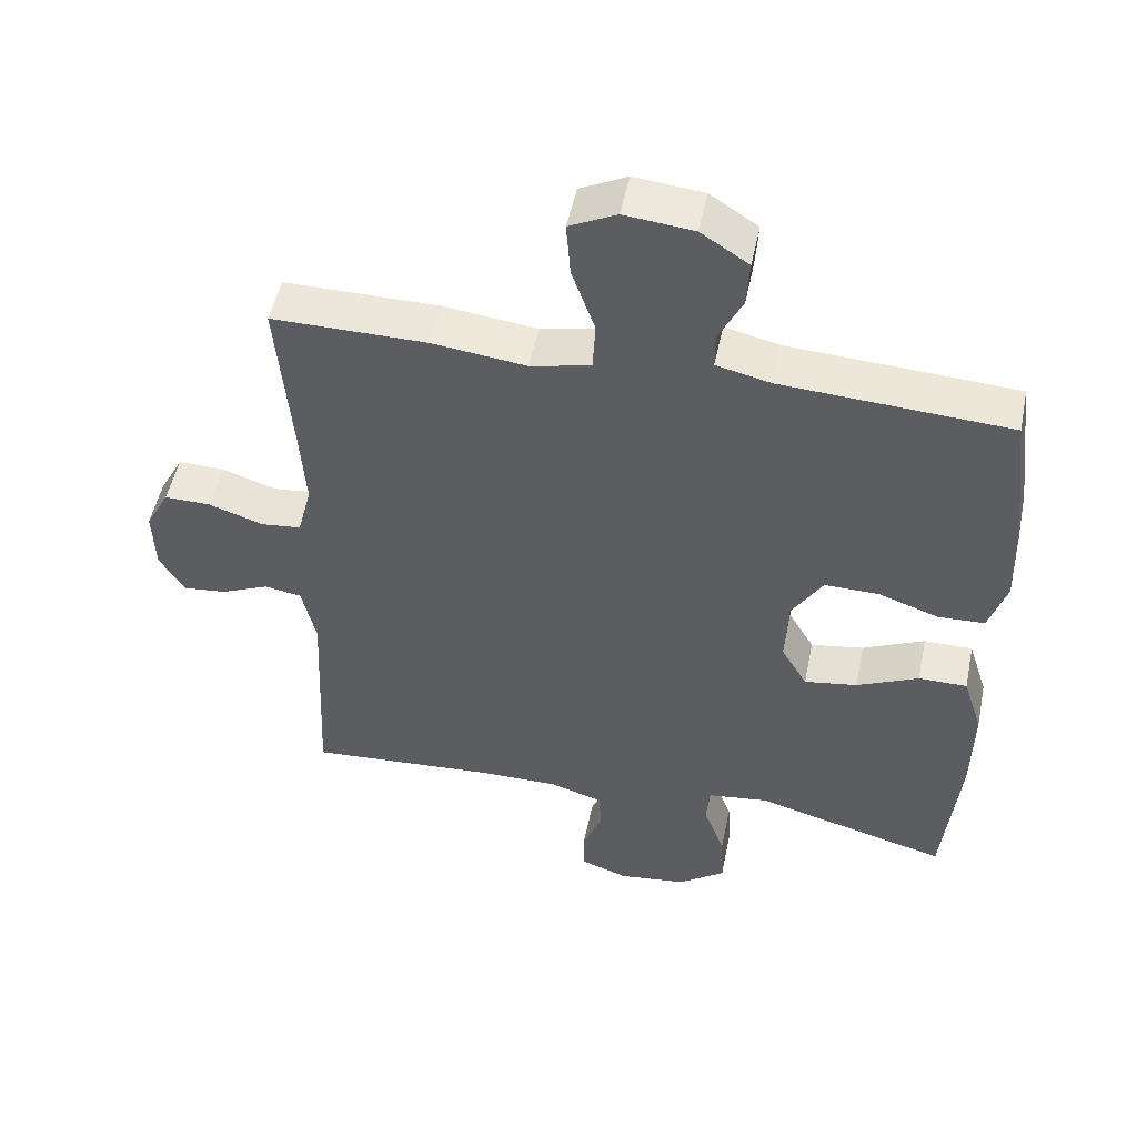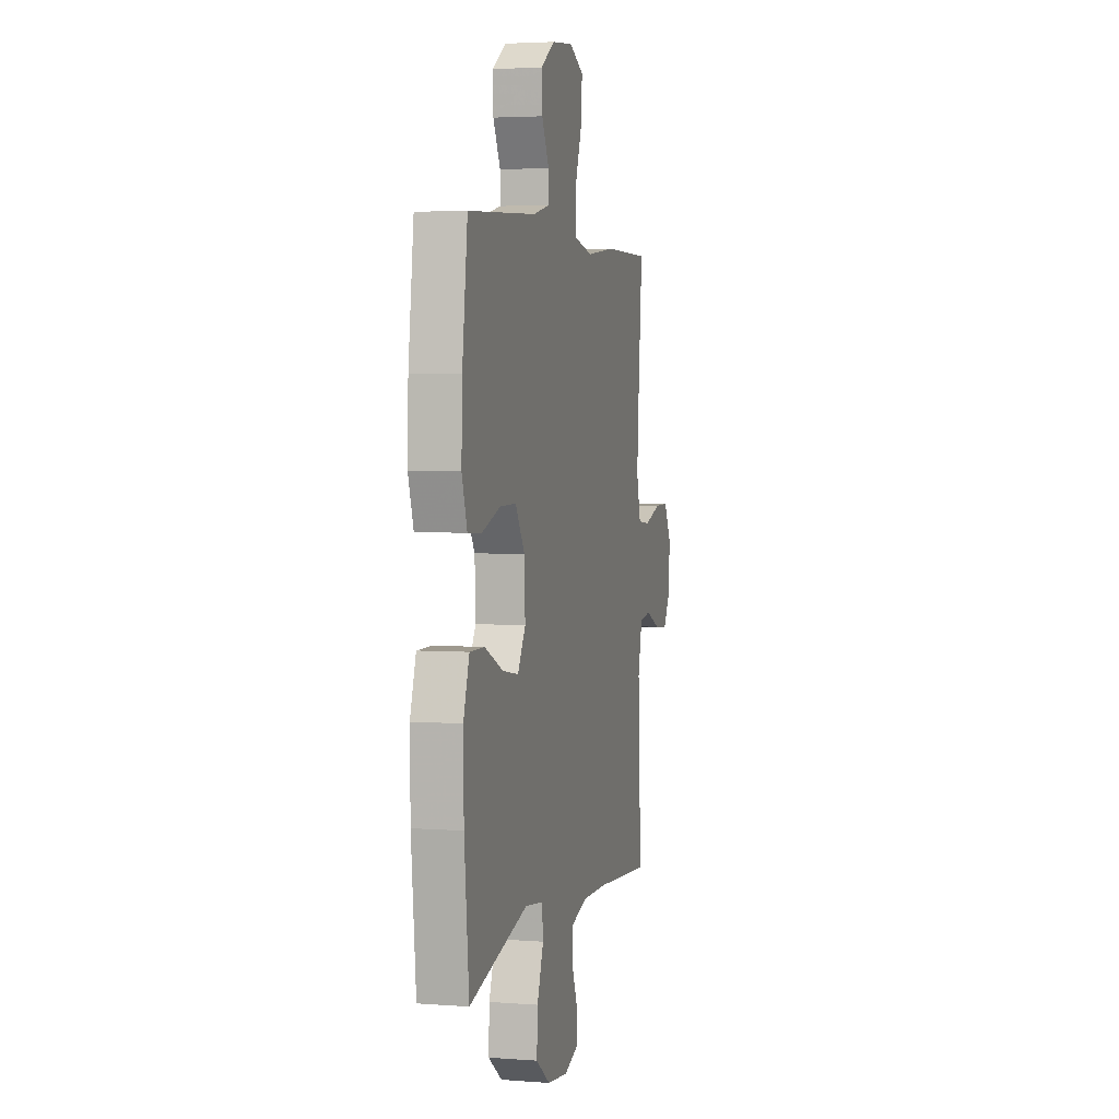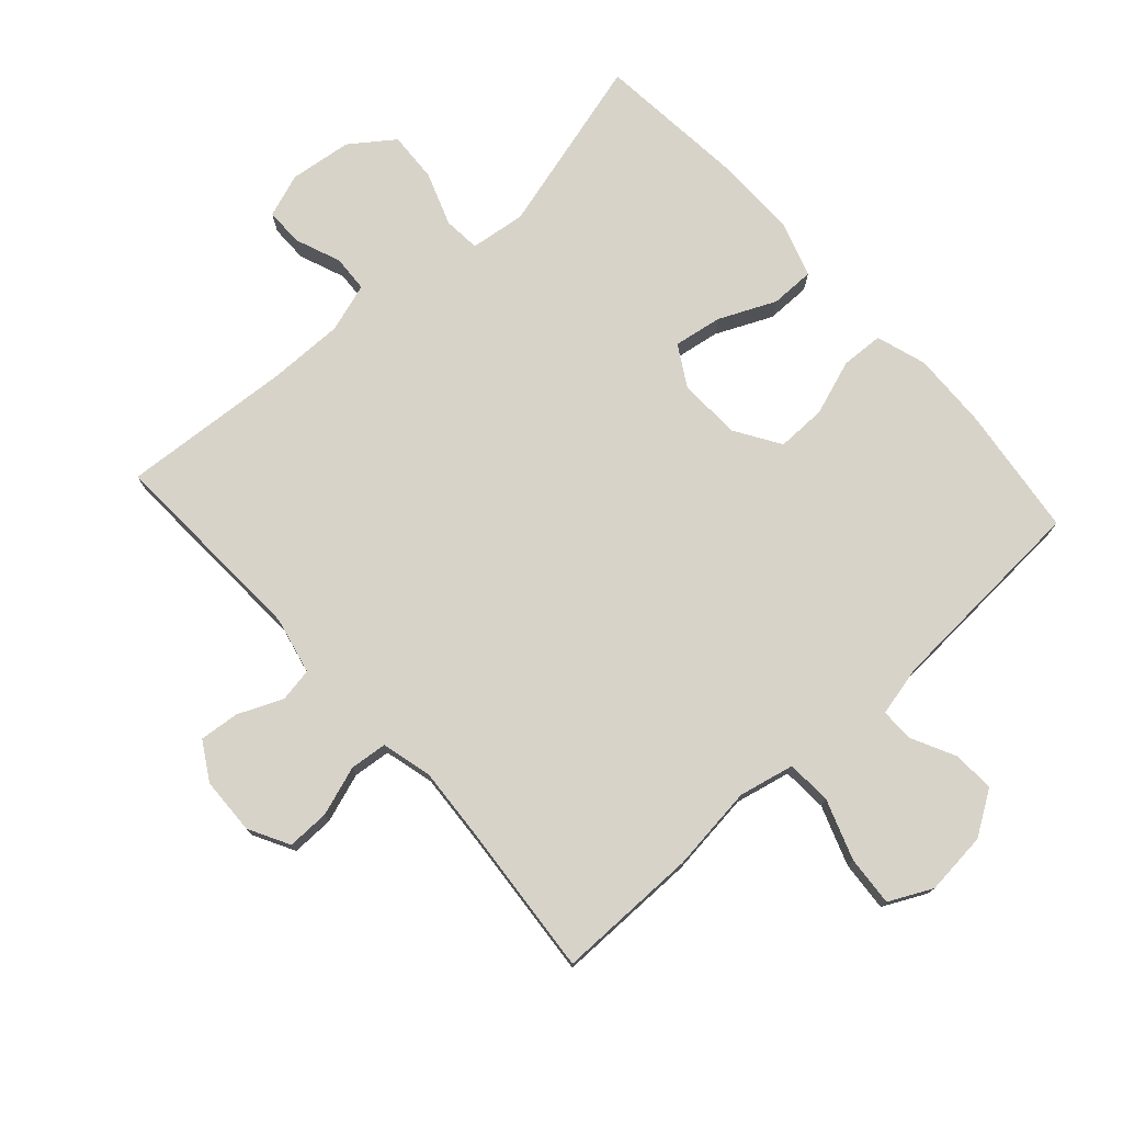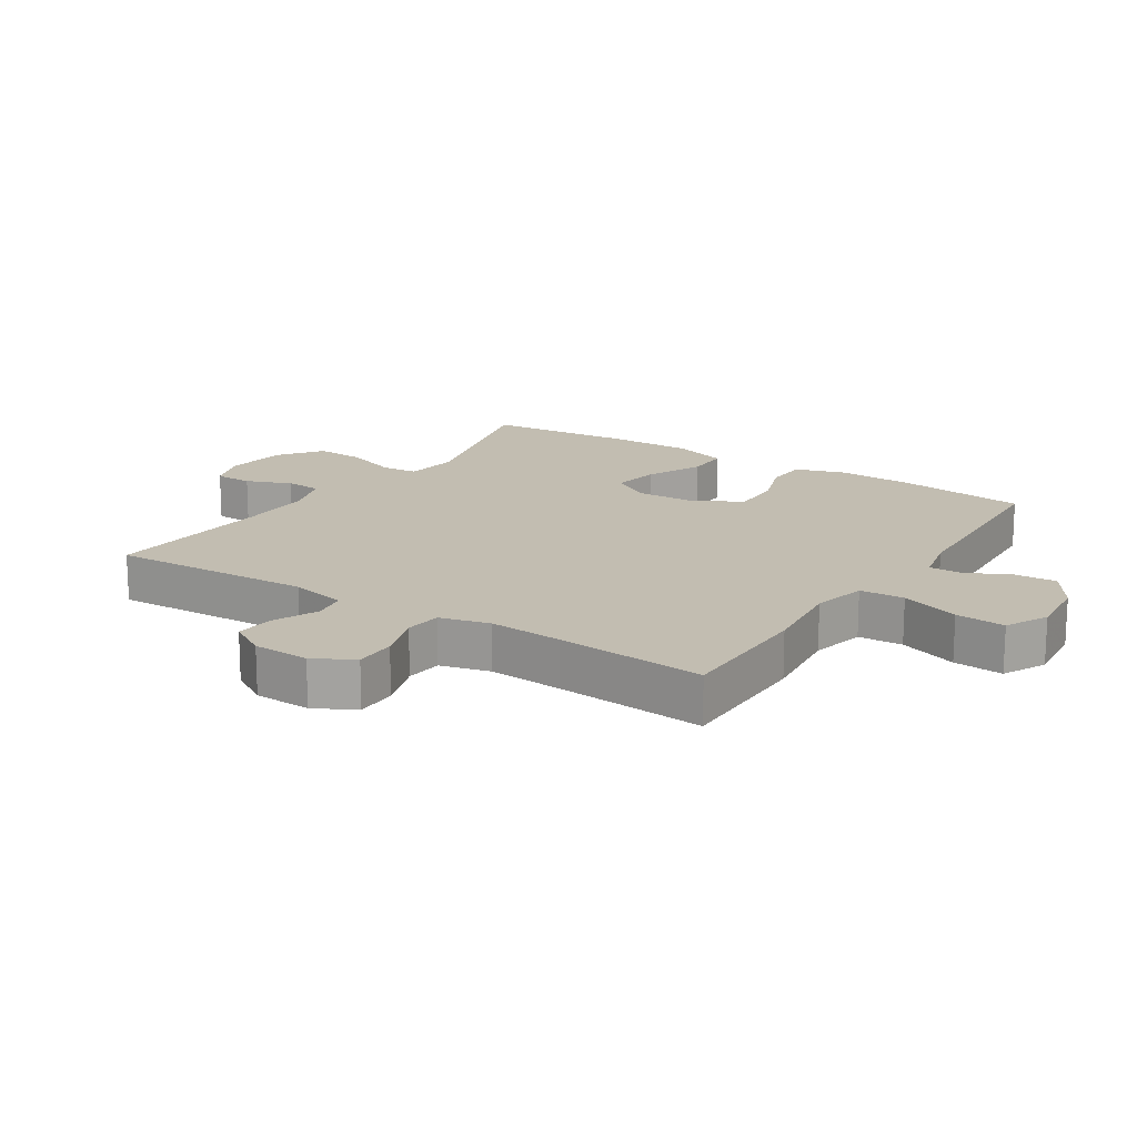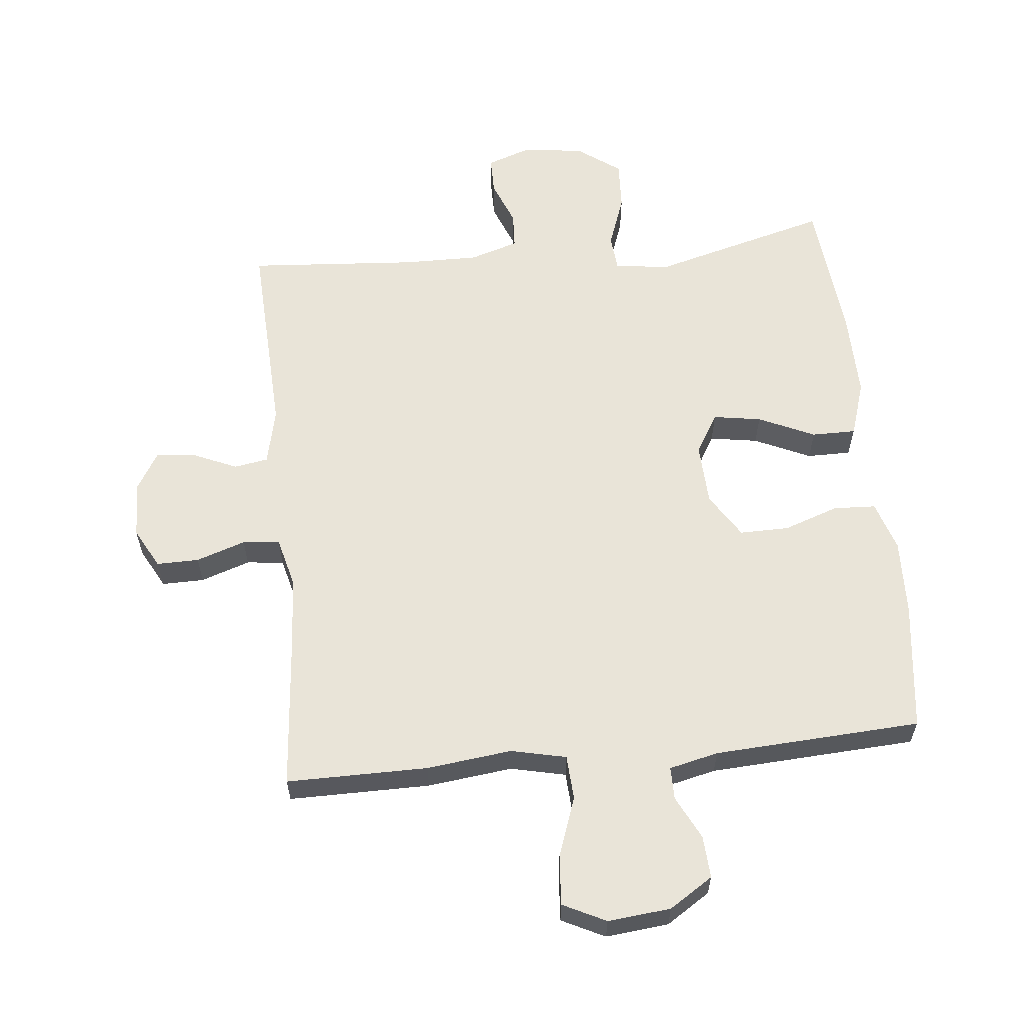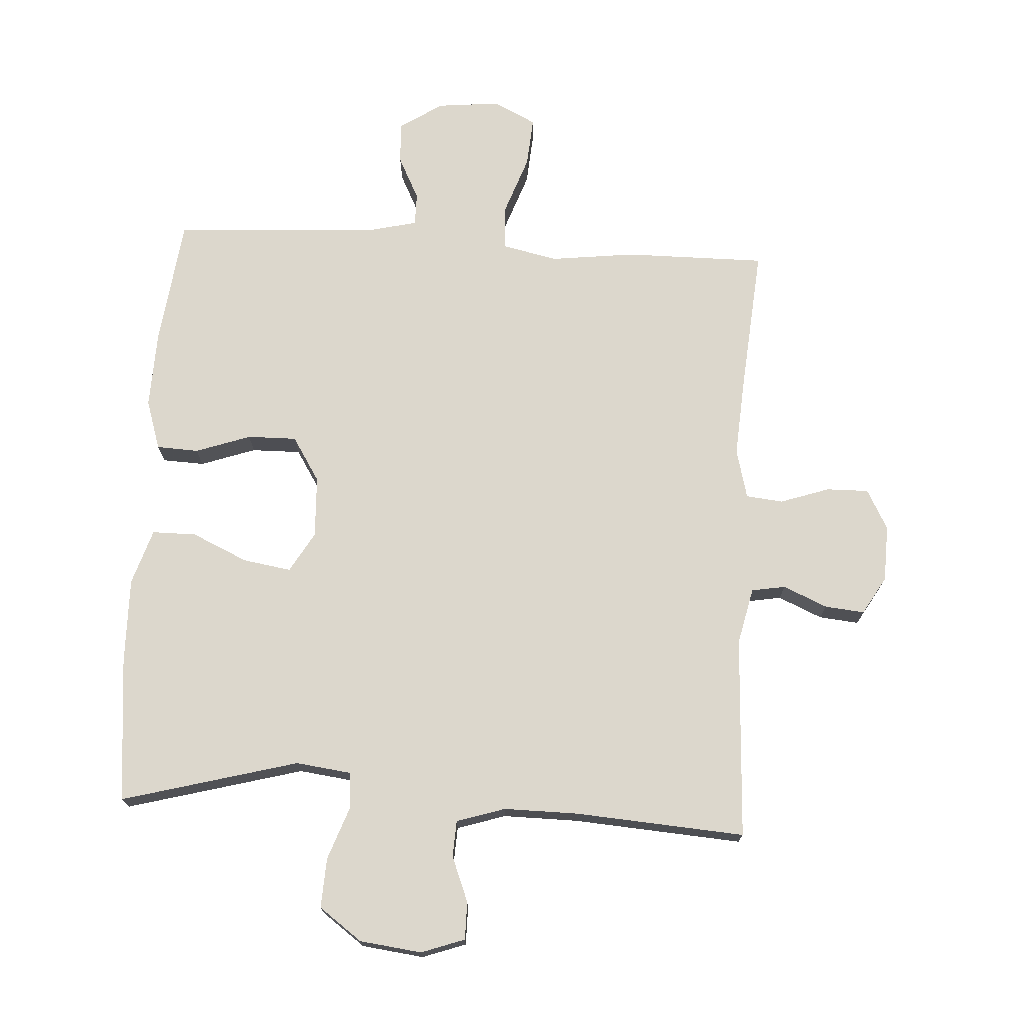
<metadata>
{"format":"obj","ext":"obj","renderer":"f3d","projection":"perspective","resolution":1024,"background":"white","views":[{"elev":50.8,"azim":11.6,"up":"+Z"},{"elev":3.5,"azim":104.3,"up":"+Z"},{"elev":75.9,"azim":-42.0,"up":"+Y"},{"elev":16.8,"azim":-56.9,"up":"+Y"},{"elev":60.0,"azim":-5.7,"up":"+Y"},{"elev":72.8,"azim":-176.7,"up":"+Y"}]}
</metadata>
<code>
v -0.5 0.07 0.5
v -0.279 0.07 0.499
v -0.146 0.07 0.483
v -0.06 0.07 0.502
v -0.056 0.07 0.572
v -0.089 0.07 0.665
v -0.095 0.07 0.743
v -0.028 0.07 0.776
v 0.07 0.07 0.766
v 0.138 0.07 0.722
v 0.134 0.07 0.656
v 0.1 0.07 0.588
v 0.1 0.07 0.537
v 0.177 0.07 0.519
v 0.5 0.07 0.5
v 0.525 0.07 0.298
v 0.529 0.07 0.178
v 0.504 0.07 0.1
v 0.438 0.07 0.097
v 0.352 0.07 0.127
v 0.275 0.07 0.128
v 0.231 0.07 0.058
v 0.227 0.07 -0.039
v 0.264 0.07 -0.102
v 0.339 0.07 -0.09
v 0.427 0.07 -0.05
v 0.496 0.07 -0.05
v 0.524 0.07 -0.137
v 0.522 0.07 -0.272
v 0.5 0.07 -0.5
v 0.223 0.07 -0.425
v 0.137 0.07 -0.436
v 0.132 0.07 -0.493
v 0.162 0.07 -0.576
v 0.166 0.07 -0.654
v 0.099 0.07 -0.703
v 0.002 0.07 -0.715
v -0.066 0.07 -0.691
v -0.066 0.07 -0.632
v -0.038 0.07 -0.561
v -0.041 0.07 -0.504
v -0.117 0.07 -0.48
v -0.234 0.07 -0.481
v -0.5 0.07 -0.5
v -0.485 0.07 -0.182
v -0.505 0.07 -0.093
v -0.558 0.07 -0.084
v -0.627 0.07 -0.114
v -0.689 0.07 -0.12
v -0.724 0.07 -0.061
v -0.727 0.07 0.028
v -0.693 0.07 0.091
v -0.627 0.07 0.09
v -0.55 0.07 0.064
v -0.492 0.07 0.07
v -0.472 0.07 0.148
v -0.48 0.07 0.265
v -0.5 0 0.5
v -0.279 0 0.499
v -0.146 0 0.483
v -0.06 0 0.502
v -0.056 0 0.572
v -0.089 0 0.665
v -0.095 0 0.743
v -0.028 0 0.776
v 0.07 0 0.766
v 0.138 0 0.722
v 0.134 0 0.656
v 0.1 0 0.588
v 0.1 0 0.537
v 0.177 0 0.519
v 0.5 0 0.5
v 0.525 0 0.298
v 0.529 0 0.178
v 0.504 0 0.1
v 0.438 0 0.097
v 0.352 0 0.127
v 0.275 0 0.128
v 0.231 0 0.058
v 0.227 0 -0.039
v 0.264 0 -0.102
v 0.339 0 -0.09
v 0.427 0 -0.05
v 0.496 0 -0.05
v 0.524 0 -0.137
v 0.522 0 -0.272
v 0.5 0 -0.5
v 0.223 0 -0.425
v 0.137 0 -0.436
v 0.132 0 -0.493
v 0.162 0 -0.576
v 0.166 0 -0.654
v 0.099 0 -0.703
v 0.002 0 -0.715
v -0.066 0 -0.691
v -0.066 0 -0.632
v -0.038 0 -0.561
v -0.041 0 -0.504
v -0.117 0 -0.48
v -0.234 0 -0.481
v -0.5 0 -0.5
v -0.485 0 -0.182
v -0.505 0 -0.093
v -0.558 0 -0.084
v -0.627 0 -0.114
v -0.689 0 -0.12
v -0.724 0 -0.061
v -0.727 0 0.028
v -0.693 0 0.091
v -0.627 0 0.09
v -0.55 0 0.064
v -0.492 0 0.07
v -0.472 0 0.148
v -0.48 0 0.265
f 52 53 54
f 51 52 54
f 50 51 54
f 49 50 54
f 48 49 54
f 47 48 54
f 46 47 54 55
f 45 46 55 56
f 43 44 45
f 42 43 45 56
f 38 39 40
f 37 38 40
f 36 37 40
f 35 36 40
f 34 35 40
f 33 34 40
f 32 33 40 41
f 29 30 31
f 28 29 31
f 27 28 31
f 26 27 31
f 25 26 31
f 24 25 31 32
f 42 56 57
f 41 42 57
f 32 41 57
f 24 32 57
f 23 24 57
f 18 19 20
f 17 18 20
f 16 17 20
f 15 16 20
f 14 15 20
f 13 14 20 21
f 10 11 12
f 9 10 12
f 8 9 12
f 7 8 12
f 6 7 12
f 5 6 12
f 4 5 12 13
f 13 21 22
f 4 13 22
f 3 4 22
f 22 23 57
f 3 22 57
f 2 3 57
f 1 2 57
f 111 110 109
f 111 109 108
f 111 108 107
f 111 107 106
f 111 106 105
f 111 105 104
f 112 111 104 103
f 113 112 103 102
f 102 101 100
f 113 102 100 99
f 97 96 95
f 97 95 94
f 97 94 93
f 97 93 92
f 97 92 91
f 97 91 90
f 98 97 90 89
f 88 87 86
f 88 86 85
f 88 85 84
f 88 84 83
f 88 83 82
f 89 88 82 81
f 114 113 99
f 114 99 98
f 114 98 89
f 114 89 81
f 114 81 80
f 77 76 75
f 77 75 74
f 77 74 73
f 77 73 72
f 77 72 71
f 78 77 71 70
f 69 68 67
f 69 67 66
f 69 66 65
f 69 65 64
f 69 64 63
f 69 63 62
f 70 69 62 61
f 79 78 70
f 79 70 61
f 79 61 60
f 114 80 79
f 114 79 60
f 114 60 59
f 114 59 58
f 1 58 59 2
f 2 59 60 3
f 3 60 61 4
f 4 61 62 5
f 5 62 63 6
f 6 63 64 7
f 7 64 65 8
f 8 65 66 9
f 9 66 67 10
f 10 67 68 11
f 11 68 69 12
f 12 69 70 13
f 13 70 71 14
f 14 71 72 15
f 15 72 73 16
f 16 73 74 17
f 17 74 75 18
f 18 75 76 19
f 19 76 77 20
f 20 77 78 21
f 21 78 79 22
f 22 79 80 23
f 23 80 81 24
f 24 81 82 25
f 25 82 83 26
f 26 83 84 27
f 27 84 85 28
f 28 85 86 29
f 29 86 87 30
f 30 87 88 31
f 31 88 89 32
f 32 89 90 33
f 33 90 91 34
f 34 91 92 35
f 35 92 93 36
f 36 93 94 37
f 37 94 95 38
f 38 95 96 39
f 39 96 97 40
f 40 97 98 41
f 41 98 99 42
f 42 99 100 43
f 43 100 101 44
f 44 101 102 45
f 45 102 103 46
f 46 103 104 47
f 47 104 105 48
f 48 105 106 49
f 49 106 107 50
f 50 107 108 51
f 51 108 109 52
f 52 109 110 53
f 53 110 111 54
f 54 111 112 55
f 55 112 113 56
f 56 113 114 57
f 57 114 58 1

</code>
